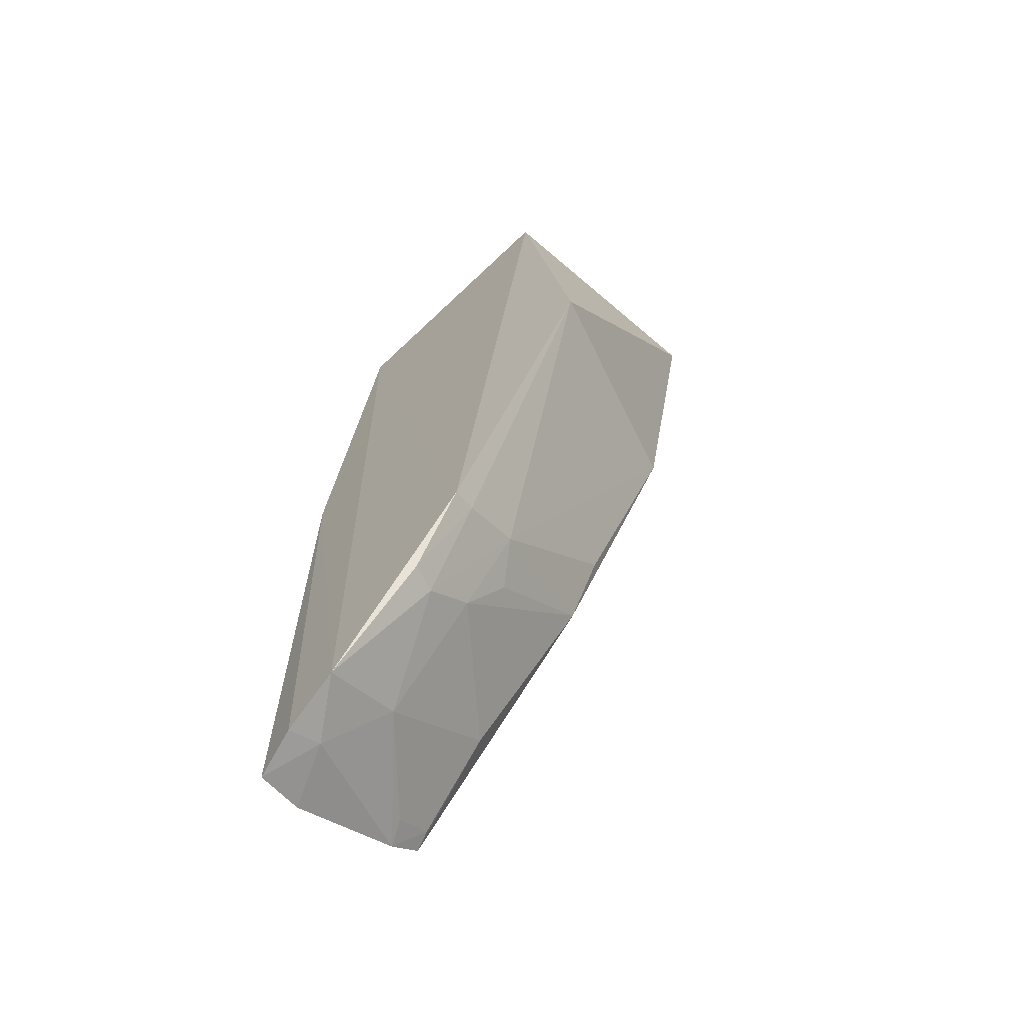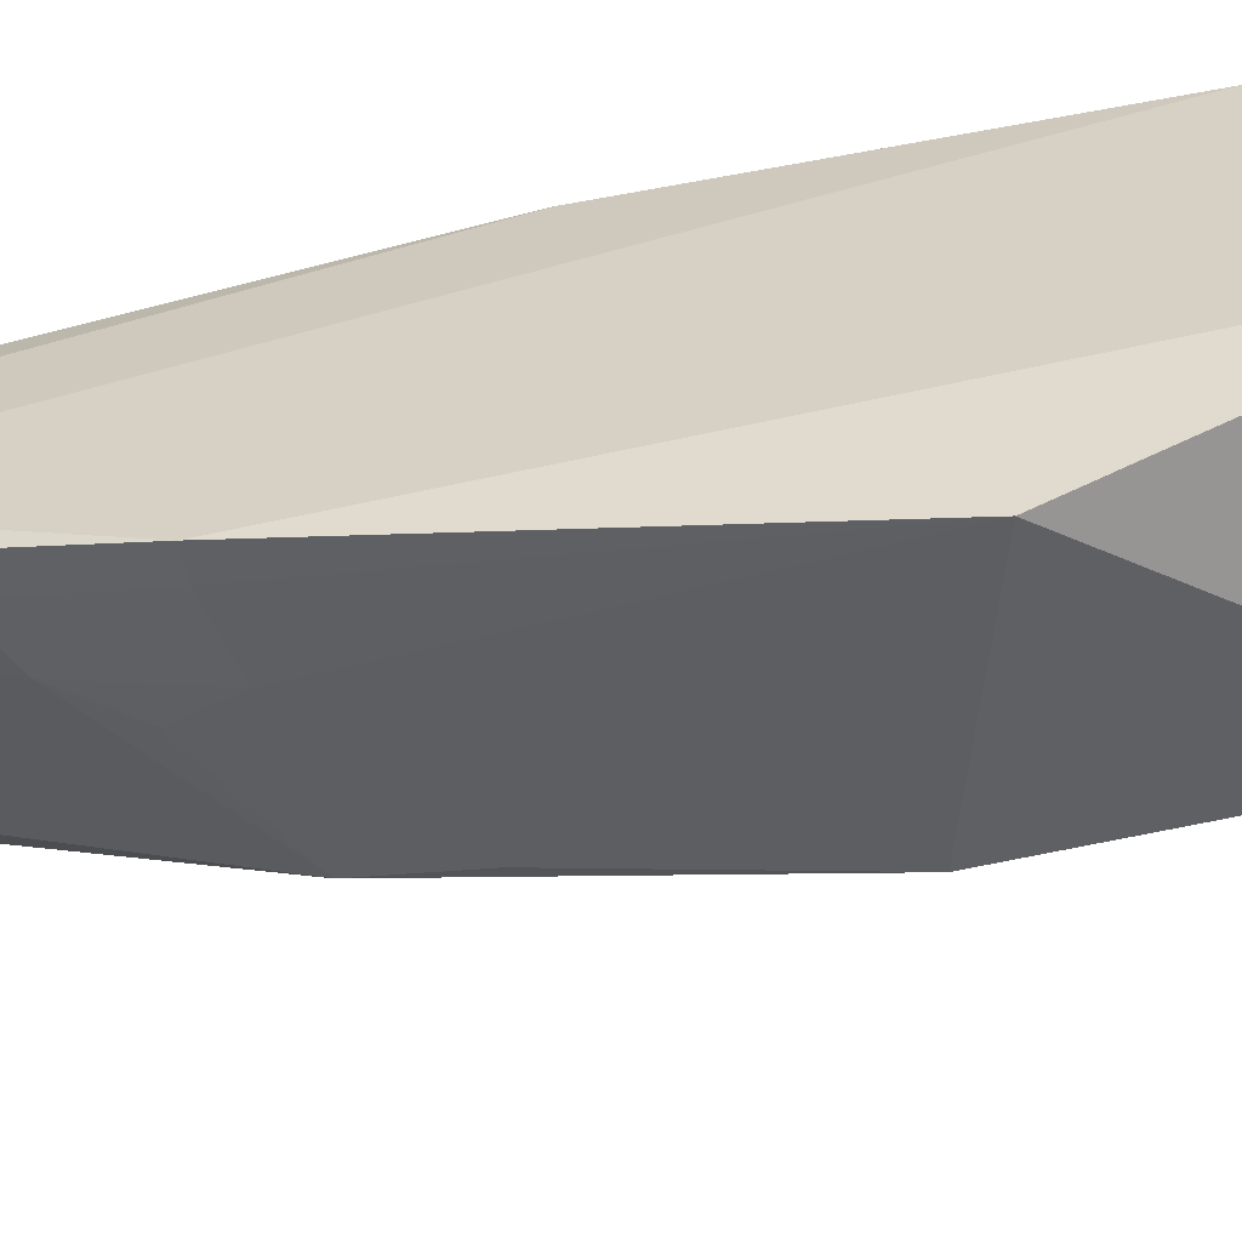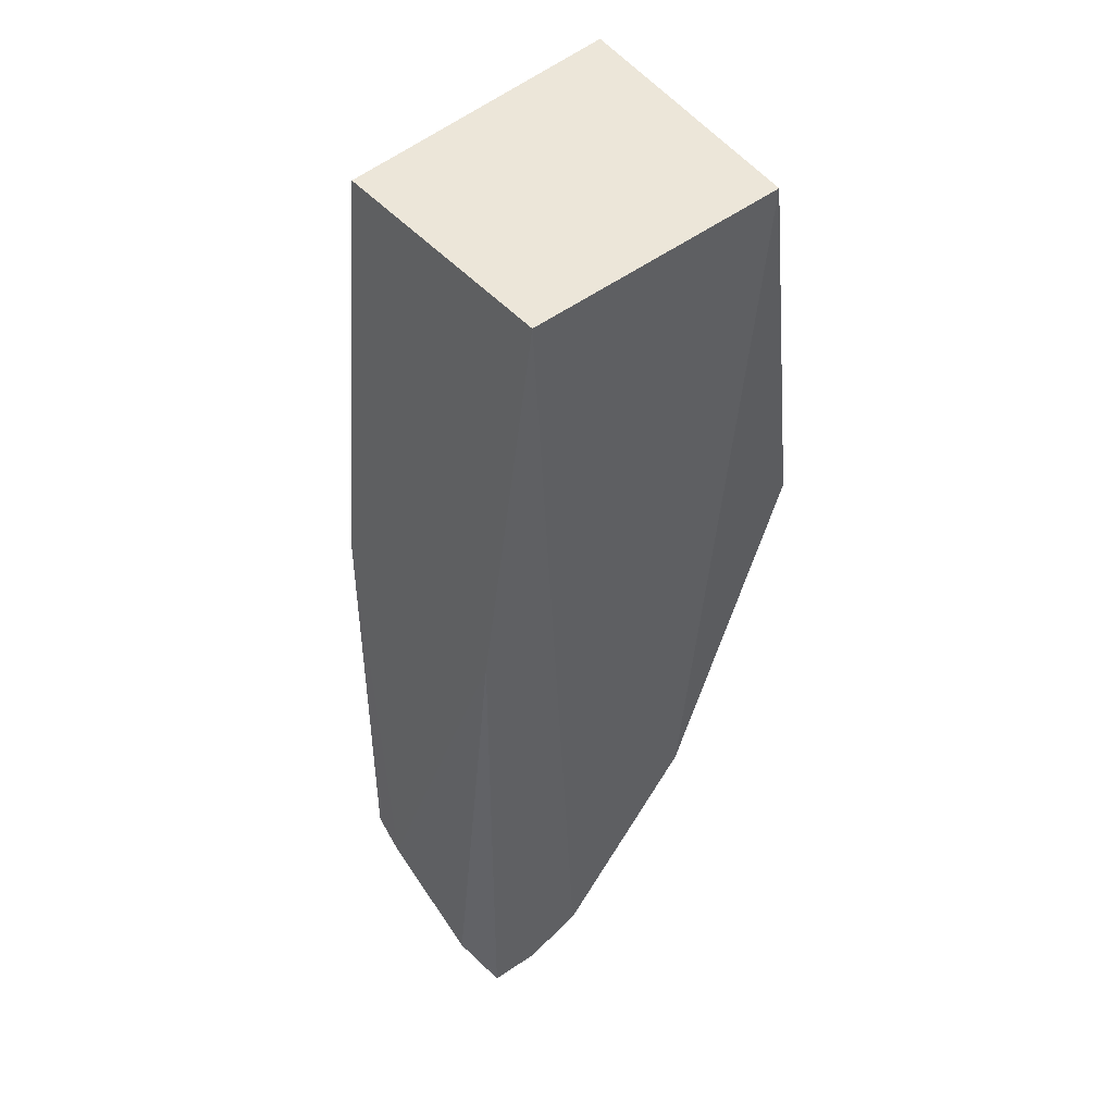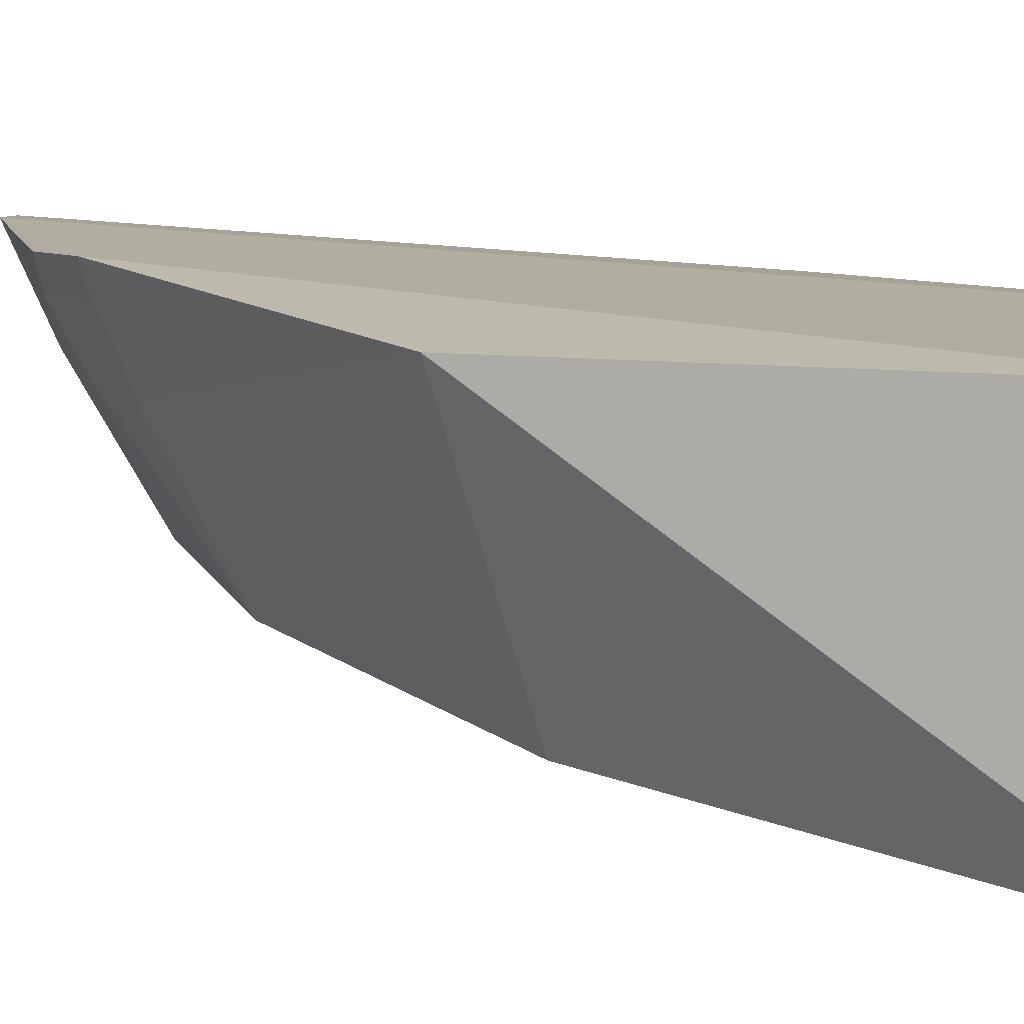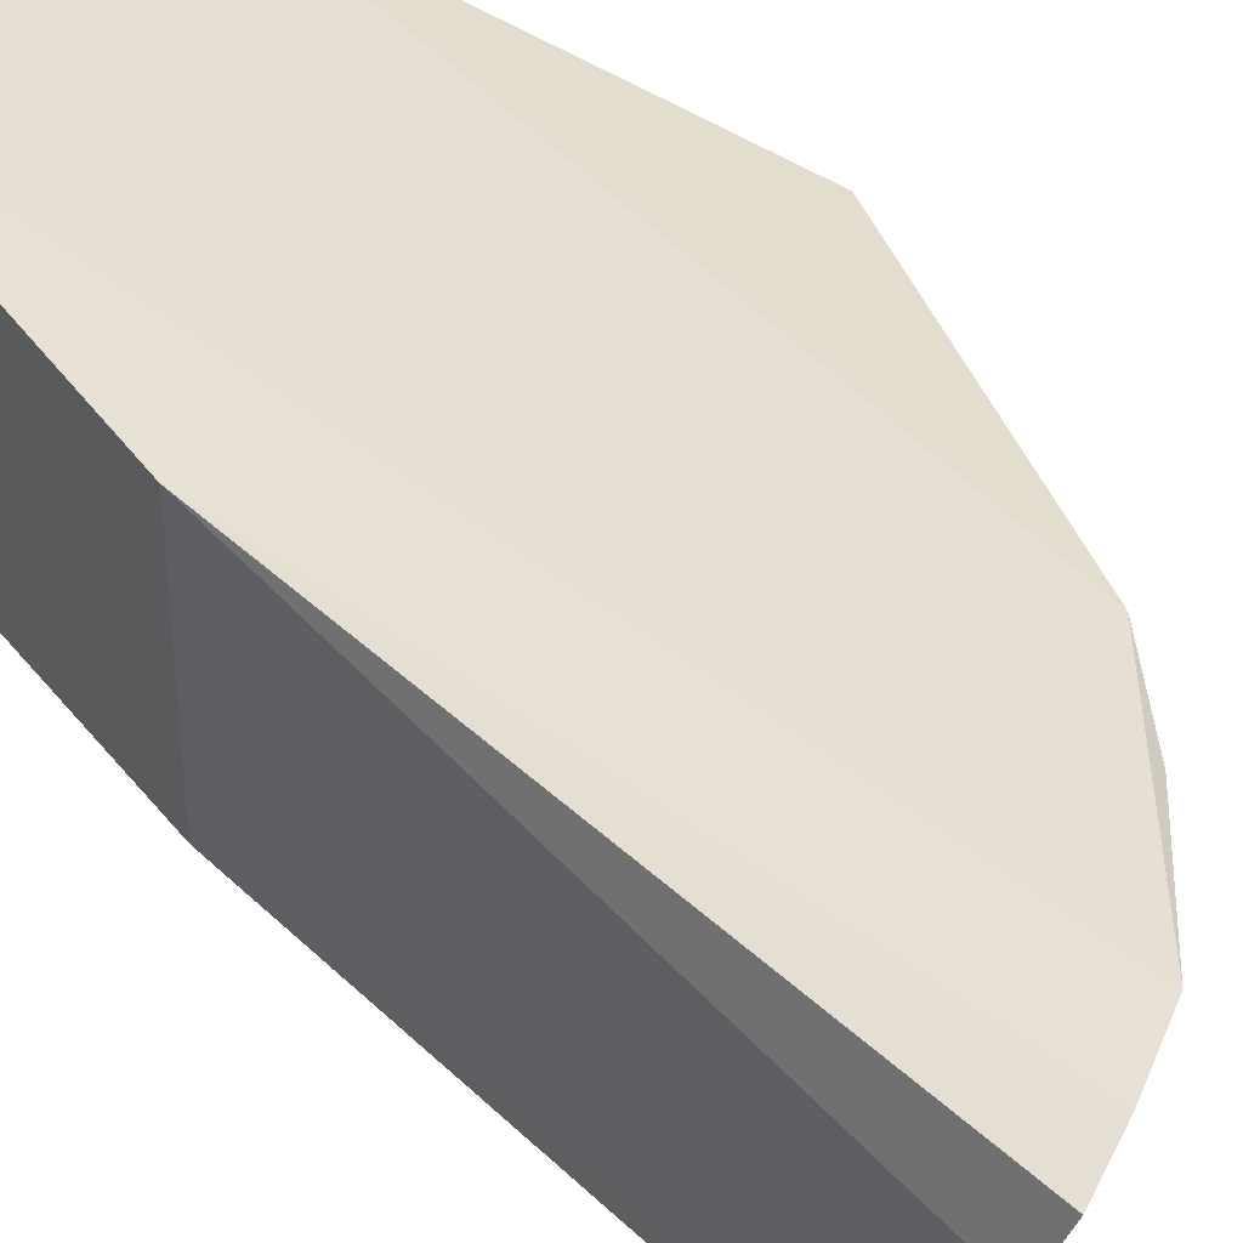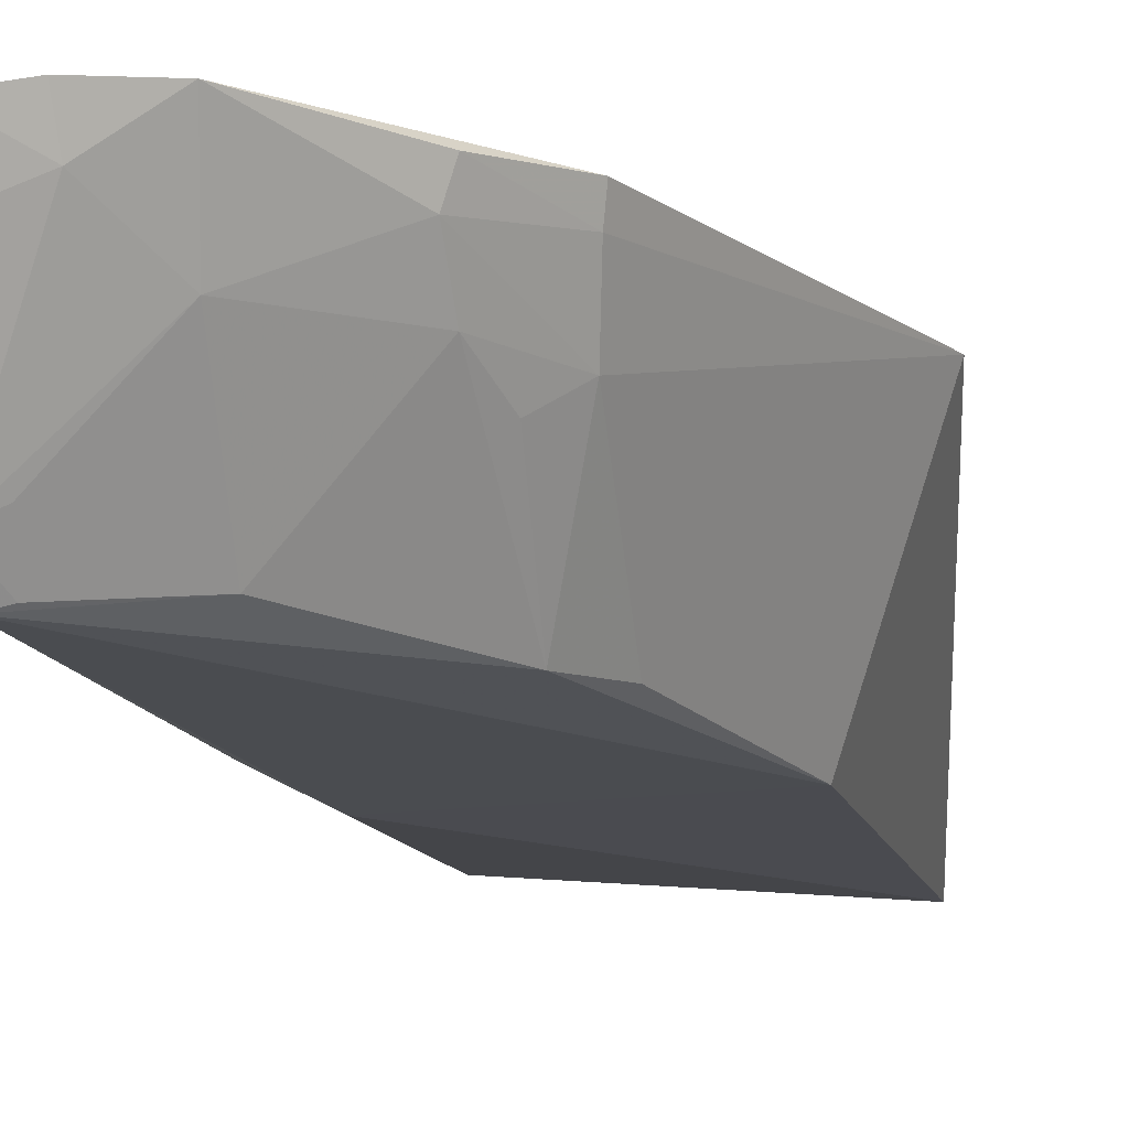
<metadata>
{"format":"obj","ext":"obj","renderer":"f3d","projection":"perspective","resolution":1024,"background":"white","views":[{"elev":-65.9,"azim":-136.2,"up":"+Z"},{"elev":27.2,"azim":-124.1,"up":"+Y"},{"elev":49.1,"azim":140.0,"up":"+Z"},{"elev":9.8,"azim":-59.4,"up":"+Y"},{"elev":39.2,"azim":139.4,"up":"+Y"},{"elev":-9.0,"azim":-172.0,"up":"+Y"}]}
</metadata>
<code>
v -0.2216 -0.2652 0.1972
v -0.1857 -0.2441 -0.2338
v -0.1913 -0.1439 0.0001927
v -0.358 -0.1439 0.1972
v -0.3705 -0.2752 0.1968
v -0.2399 -0.1364 -0.2617
v -0.2216 -0.1439 0.1972
v -0.1913 -0.25 0.0001927
v -0.2216 -0.2652 0.0001927
v -0.1898 -0.1441 -0.2858
v -0.3878 -0.147 -0.01111
v -0.3146 -0.1377 -0.1741
v -0.1852 -0.2279 -0.2467
v -0.3504 -0.2585 0.004601
v -0.2117 -0.1387 -0.2767
v -0.2937 -0.2442 -0.1275
v -0.1849 -0.1696 -0.2769
v -0.3101 -0.1799 -0.1558
v -0.236 -0.2354 -0.198
v -0.2133 -0.1562 -0.2695
v -0.3129 -0.1499 -0.1708
v -0.3122 -0.2434 -0.09384
v -0.1945 -0.2411 -0.2294
v -0.2362 -0.1778 -0.241
v -0.2823 -0.1547 -0.2116
v -0.1965 -0.2217 -0.2423
v -0.2868 -0.1407 -0.2122
v -0.2839 -0.1771 -0.1948
v -0.2939 -0.1923 -0.1699
f 5 1 4
f 7 1 3
f 7 4 1
f 7 3 6
f 8 3 1
f 9 1 5
f 9 8 1
f 9 2 8
f 11 5 4
f 12 7 6
f 12 4 7
f 12 11 4
f 13 8 2
f 13 3 8
f 14 9 5
f 14 2 9
f 14 5 11
f 15 6 3
f 15 3 10
f 16 2 14
f 17 10 3
f 17 3 13
f 18 14 11
f 19 2 16
f 20 15 10
f 20 10 17
f 20 6 15
f 20 17 13
f 21 18 11
f 21 11 12
f 22 18 16
f 22 16 14
f 22 14 18
f 23 13 2
f 23 2 19
f 24 23 19
f 24 20 13
f 24 6 20
f 25 6 24
f 25 18 21
f 26 24 13
f 26 13 23
f 26 23 24
f 27 25 21
f 27 21 12
f 27 12 6
f 27 6 25
f 28 18 25
f 28 19 16
f 28 25 24
f 28 24 19
f 29 28 16
f 29 16 18
f 29 18 28

</code>
